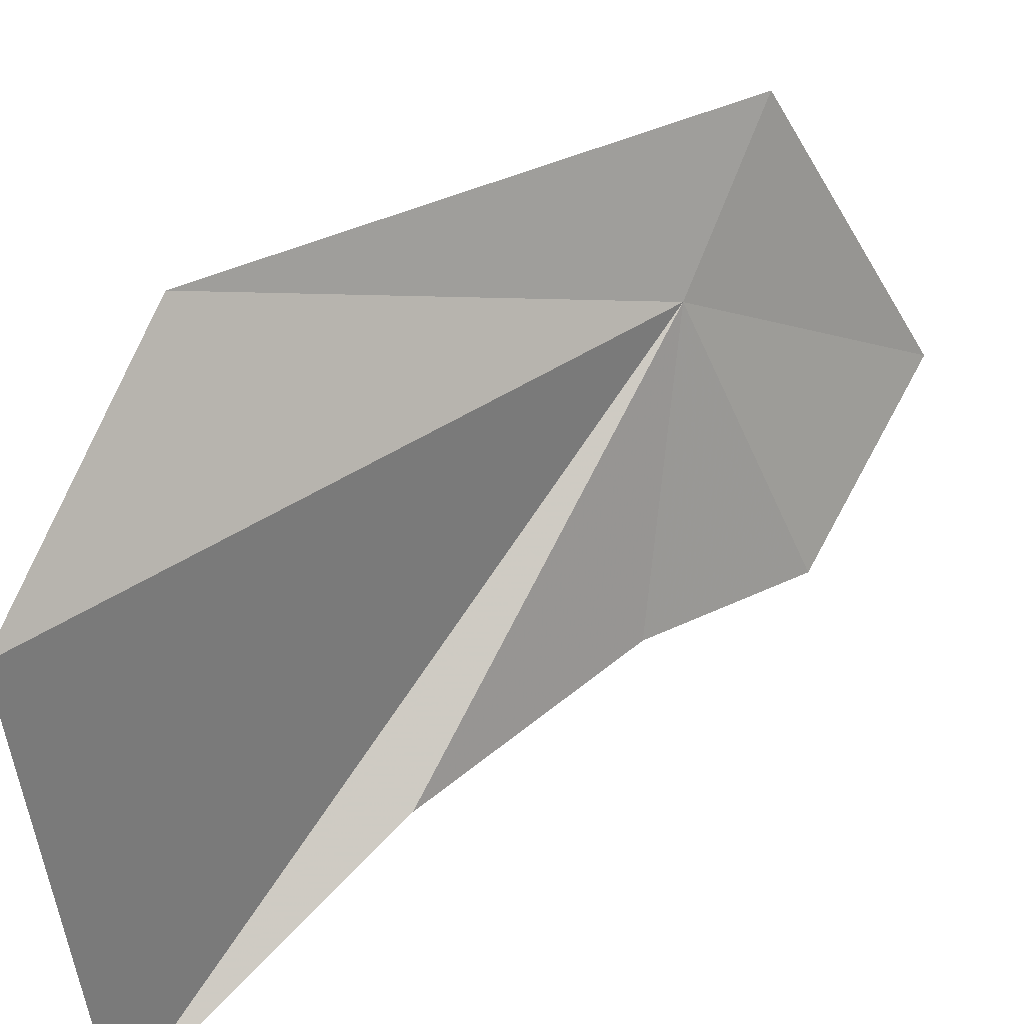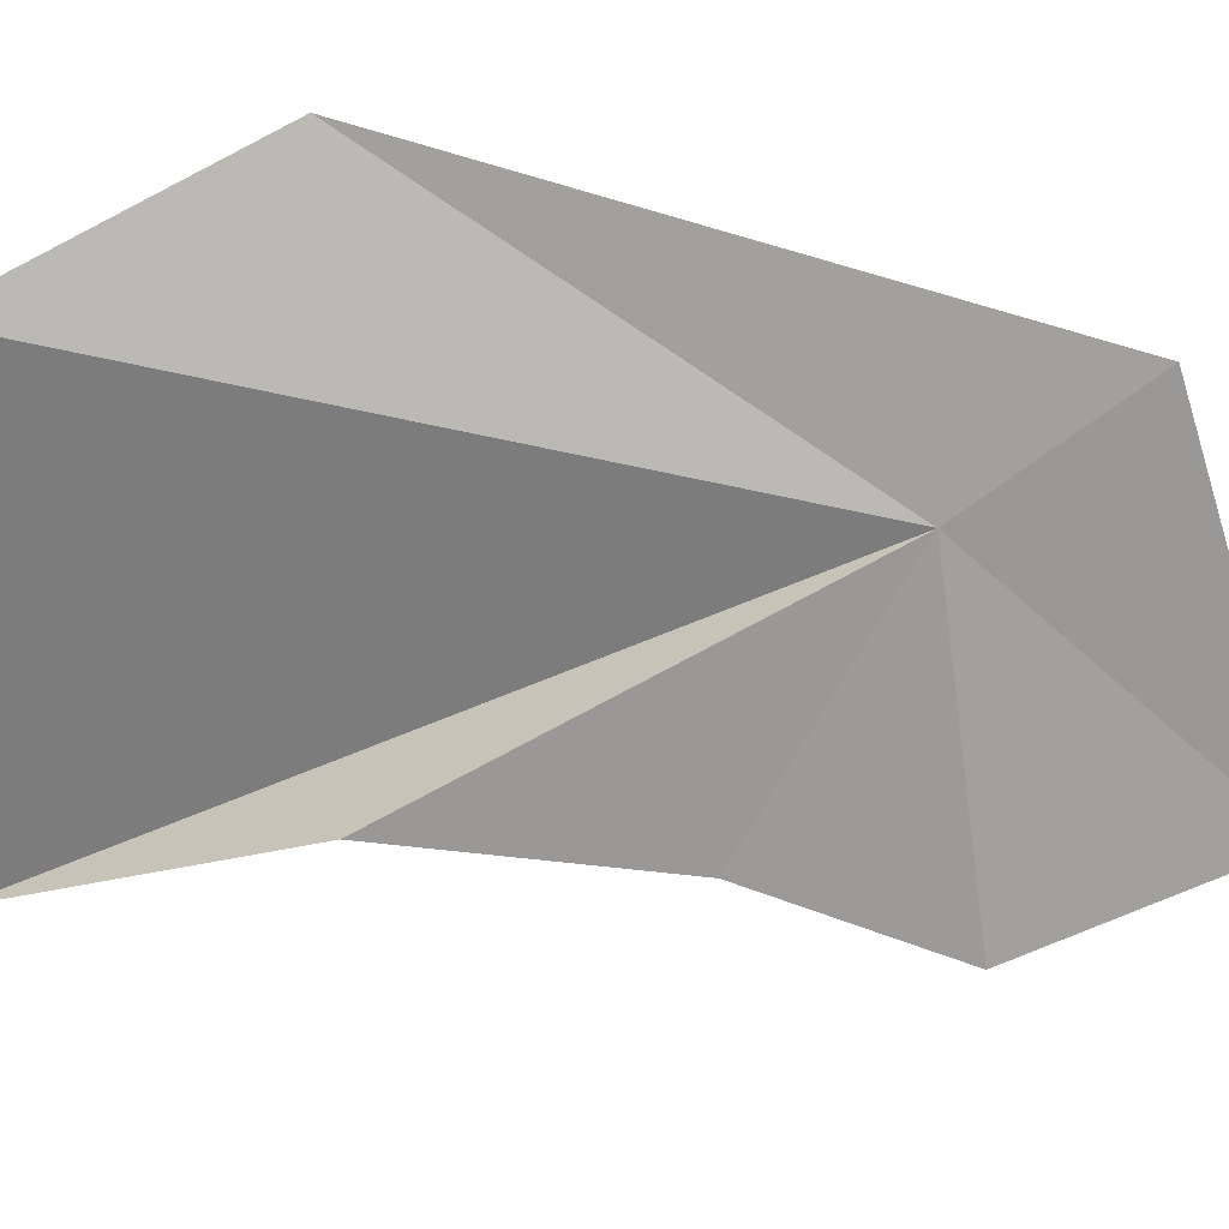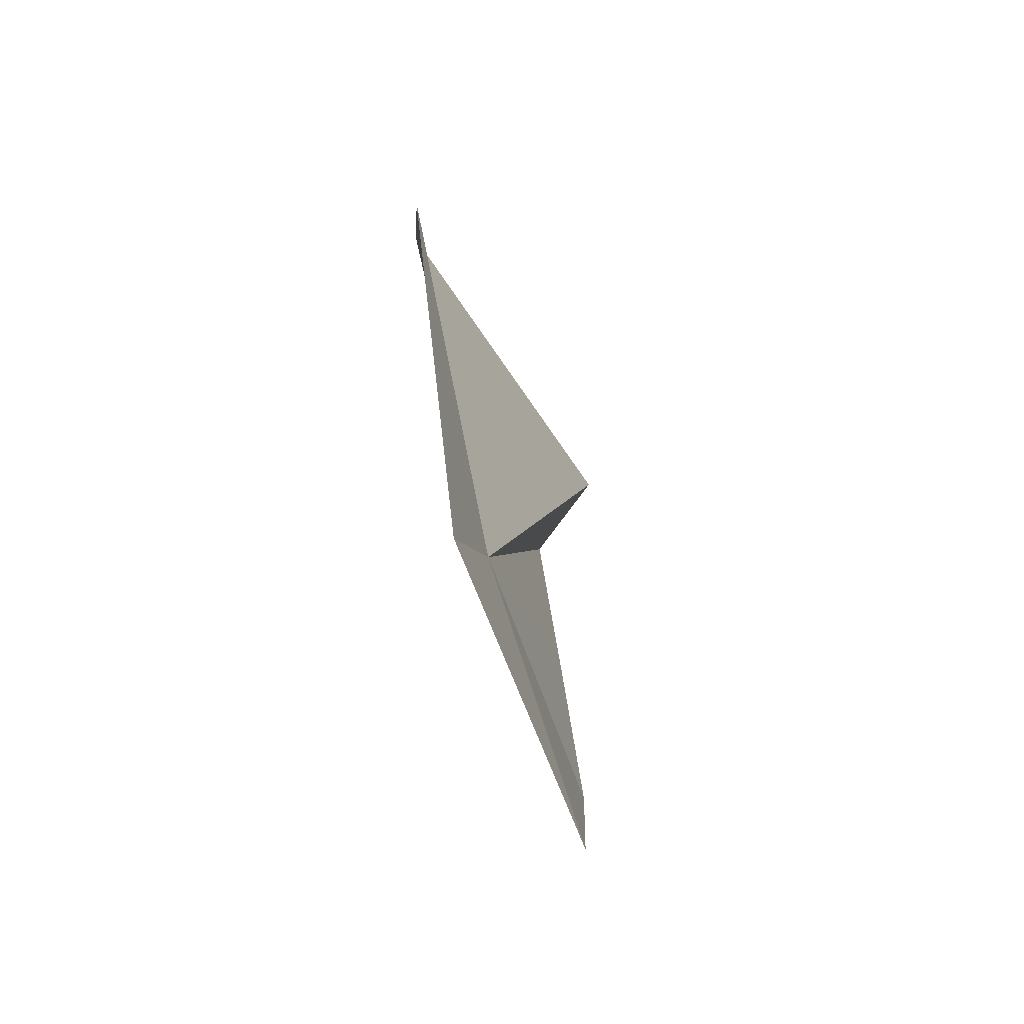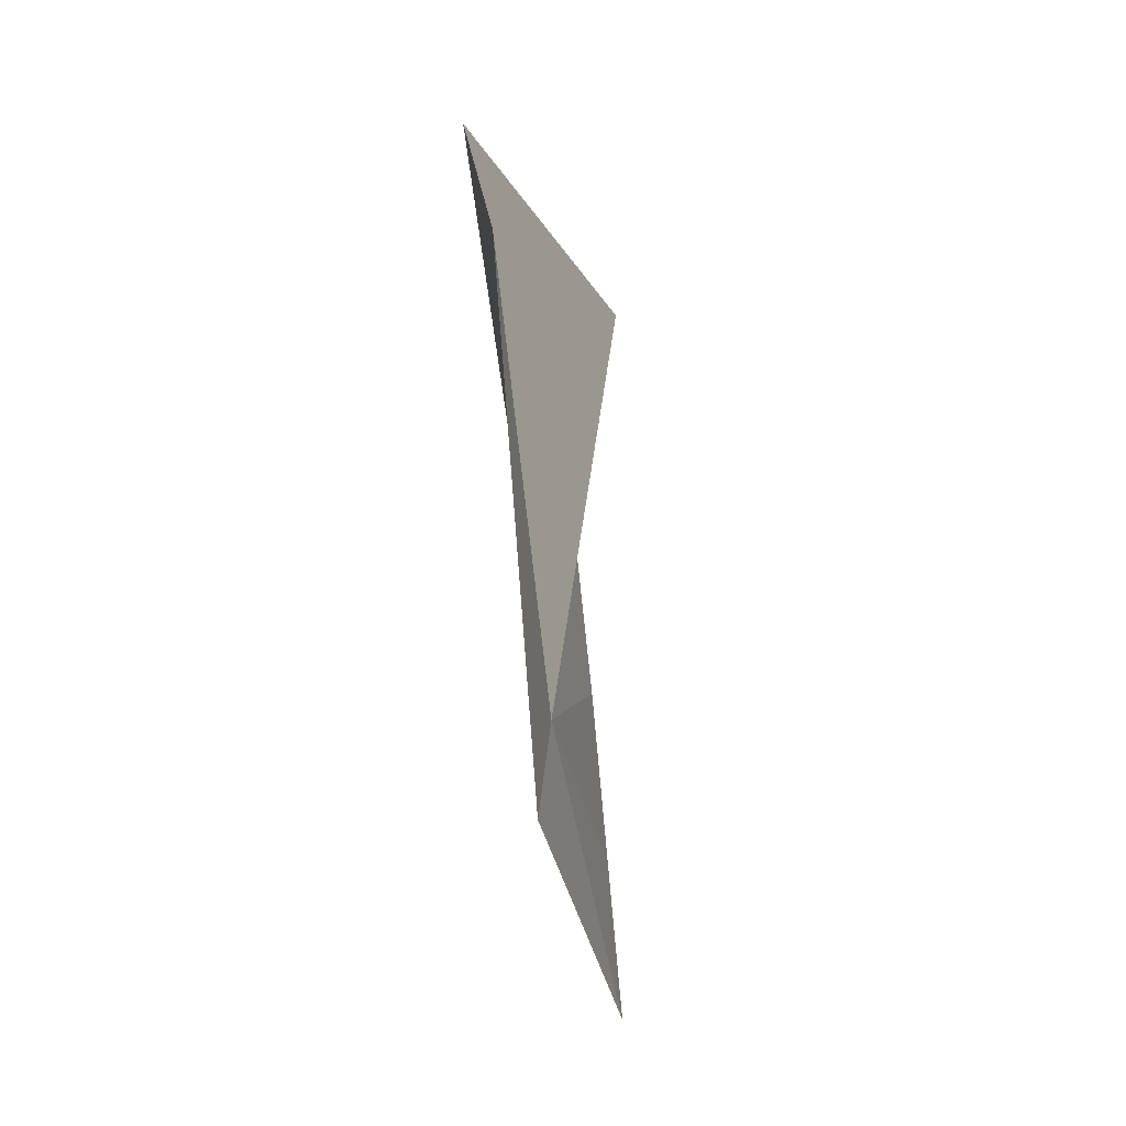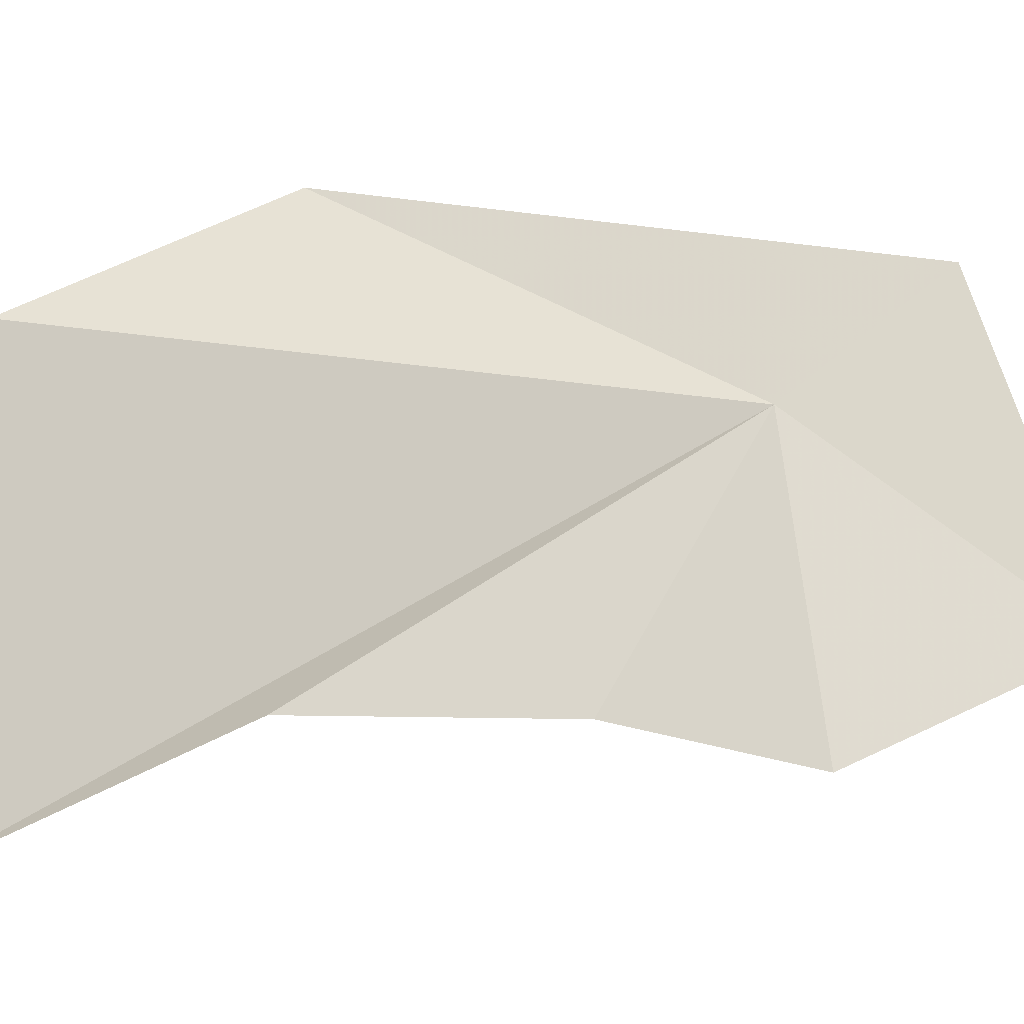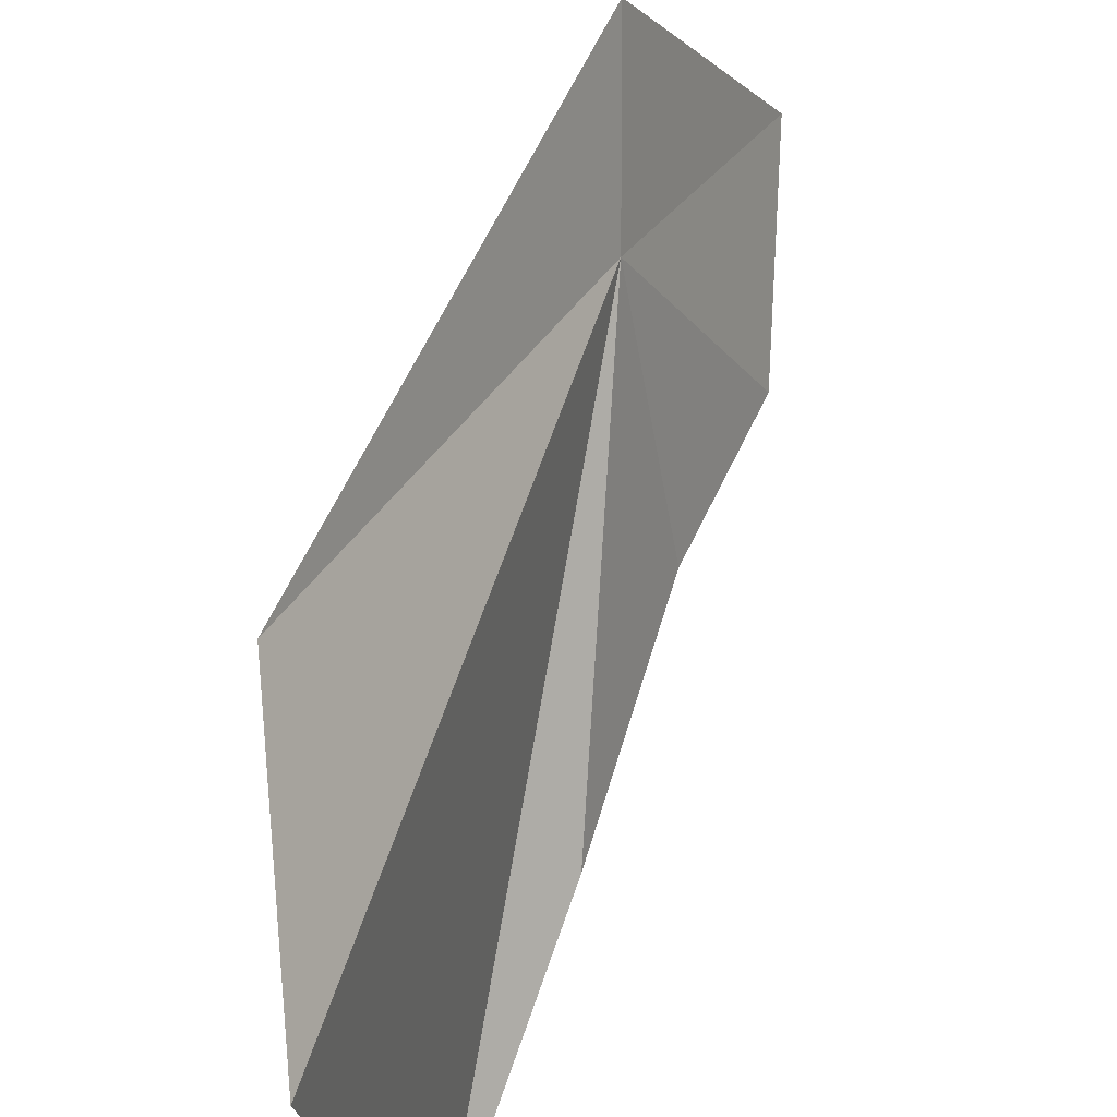
<metadata>
{"format":"obj","ext":"obj","renderer":"f3d","projection":"perspective","resolution":1024,"background":"white","views":[{"elev":47.4,"azim":52.7,"up":"+Y"},{"elev":40.4,"azim":104.1,"up":"+Y"},{"elev":-54.3,"azim":-138.8,"up":"+Z"},{"elev":-22.2,"azim":-147.5,"up":"+Z"},{"elev":-3.0,"azim":109.5,"up":"+Y"},{"elev":68.6,"azim":23.5,"up":"+Y"}]}
</metadata>
<code>
v -7.818 52.77 1.663
v -8.147 53.4 0.9095
v -7.626 51.72 0.1997
v -7.218 51.2 1.273
v -7.24 51.41 2.306
v -8.177 53.92 4.065
v -7.488 53.26 5.379
v -7.021 50.69 5.402
v -7.083 51.42 3.745
f 1 2 3
f 1 3 4
f 1 4 5
f 1 6 2
f 1 7 6
f 1 8 7
f 1 9 8
f 1 5 9

</code>
